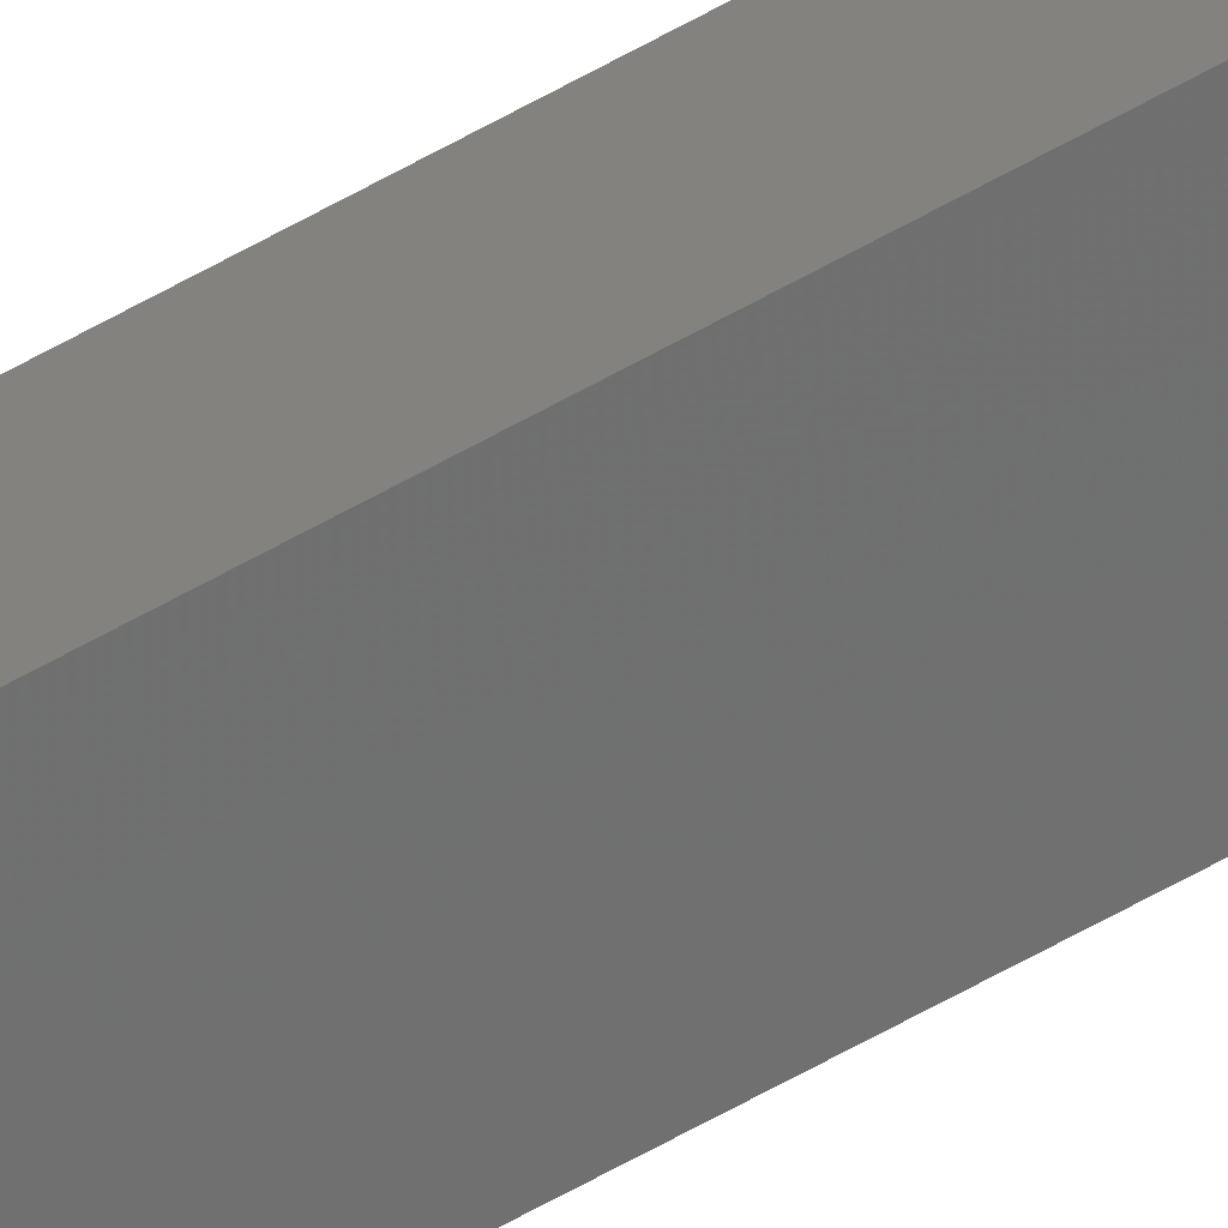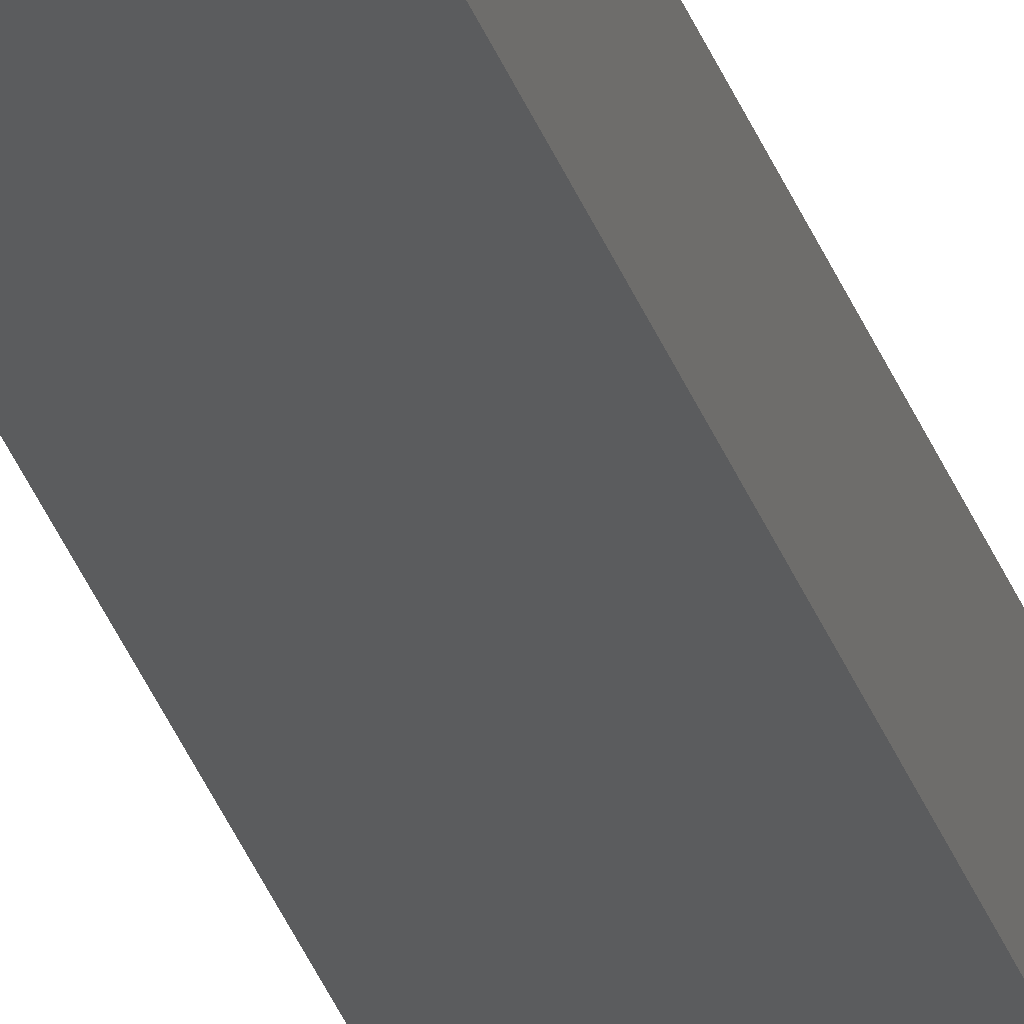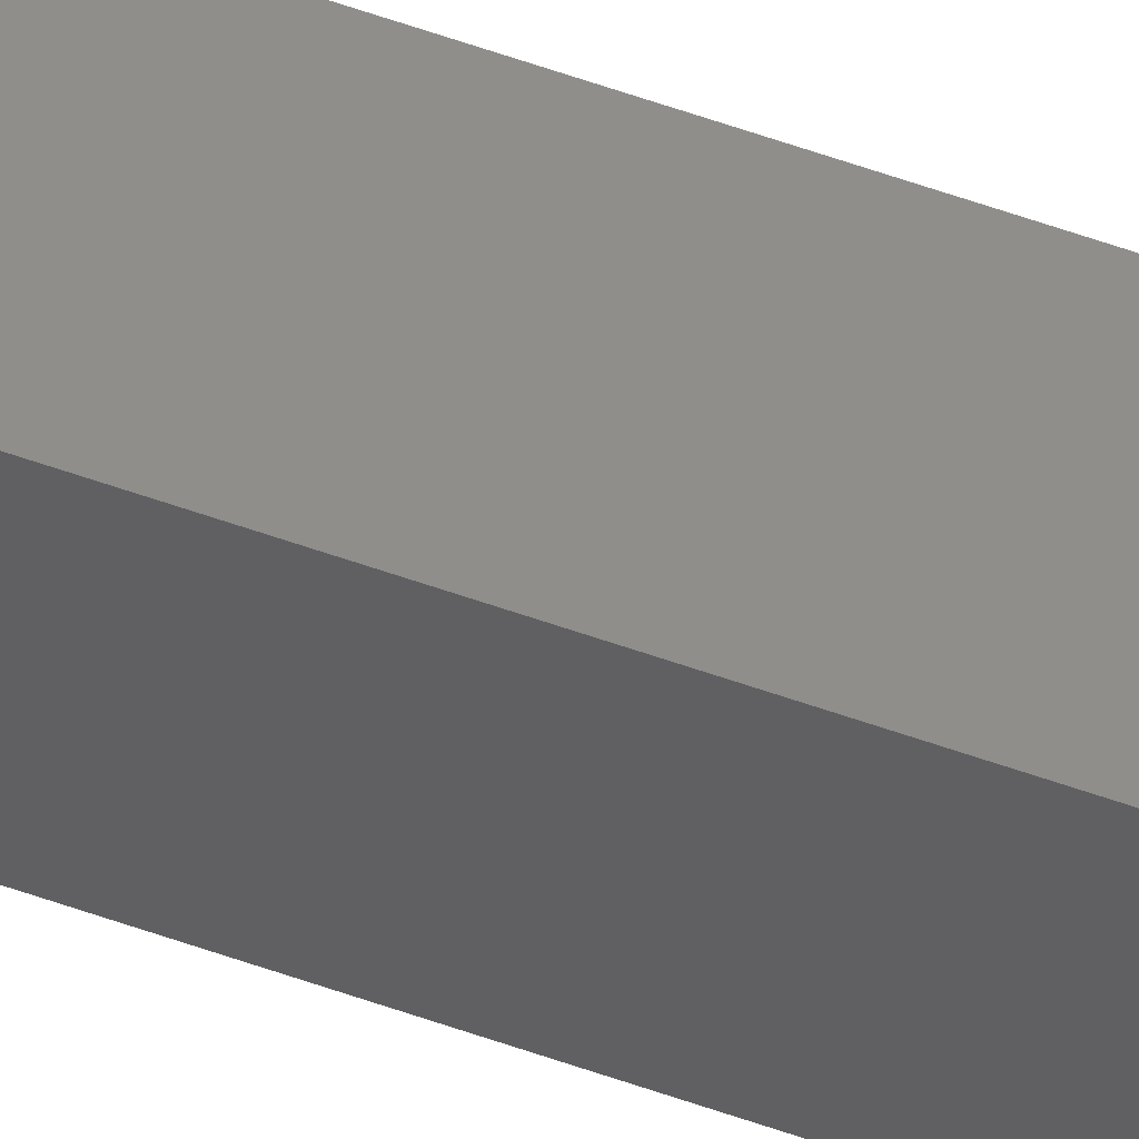
<metadata>
{"format":"stl","ext":"stl","renderer":"f3d","projection":"perspective","resolution":1024,"background":"white","views":[{"elev":-54.1,"azim":122.2,"up":"+Y"},{"elev":-27.5,"azim":14.9,"up":"+Y"},{"elev":50.6,"azim":112.1,"up":"+Y"}]}
</metadata>
<code>
# stl→obj: 16 verts, 28 faces
v 9.758 -3.863 -12.4
v 9.758 -3.863 -15.97
v 9.778 -3.861 -15.97
v 9.778 -3.861 -12.4
v 9.798 -3.859 -15.97
v 9.798 -3.859 -12.4
v 9.818 -3.857 -12.4
v 9.818 -3.857 -15.97
v 9.812 -3.807 -12.4
v 9.812 -3.807 -15.97
v 9.753 -3.814 -15.97
v 9.753 -3.814 -12.4
v 9.773 -3.812 -15.97
v 9.773 -3.812 -12.4
v 9.793 -3.809 -12.4
v 9.793 -3.809 -15.97
f 1 2 3
f 4 3 5
f 4 1 3
f 6 4 5
f 7 5 8
f 7 6 5
f 9 7 8
f 9 8 10
f 11 12 13
f 12 14 13
f 13 15 16
f 14 15 13
f 16 9 10
f 15 9 16
f 12 11 2
f 1 12 2
f 15 7 9
f 15 6 7
f 14 4 15
f 15 4 6
f 12 1 14
f 14 1 4
f 8 16 10
f 5 13 16
f 5 16 8
f 3 13 5
f 2 11 13
f 2 13 3

</code>
